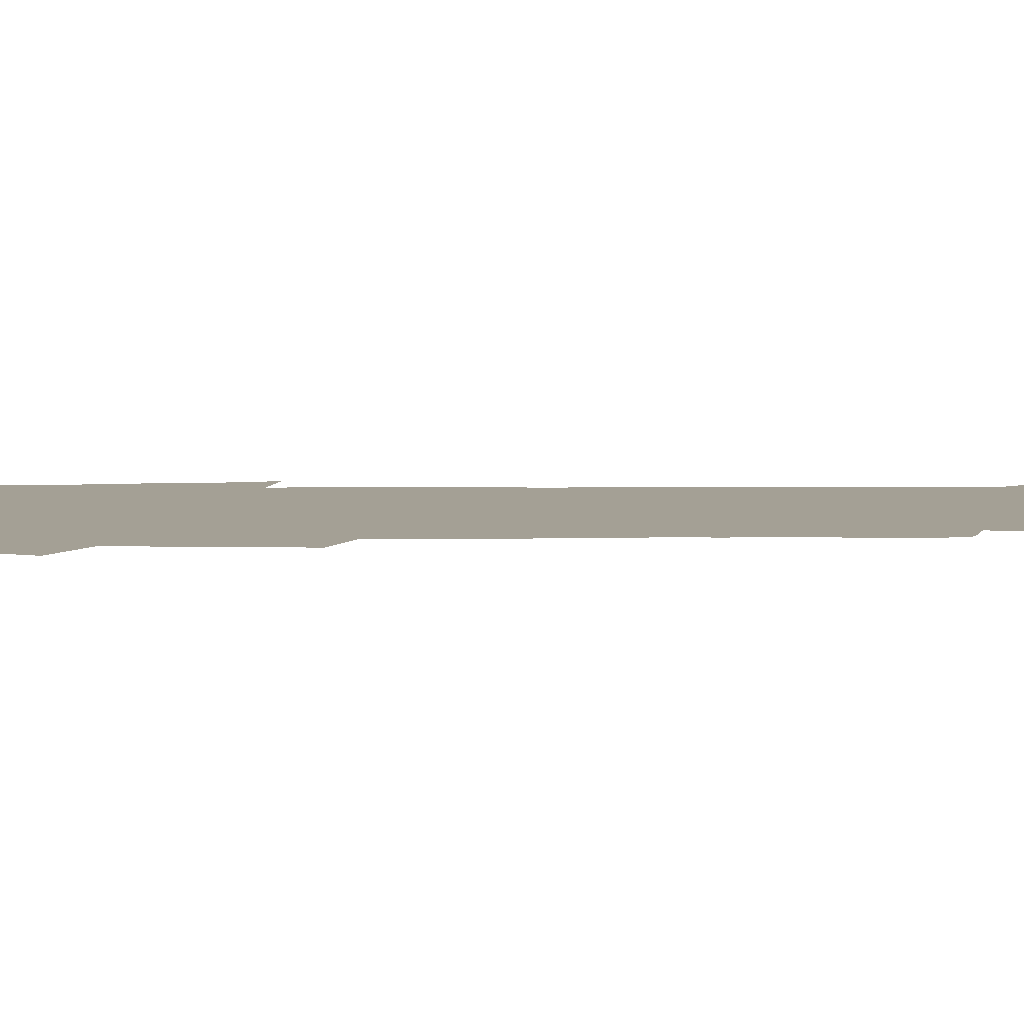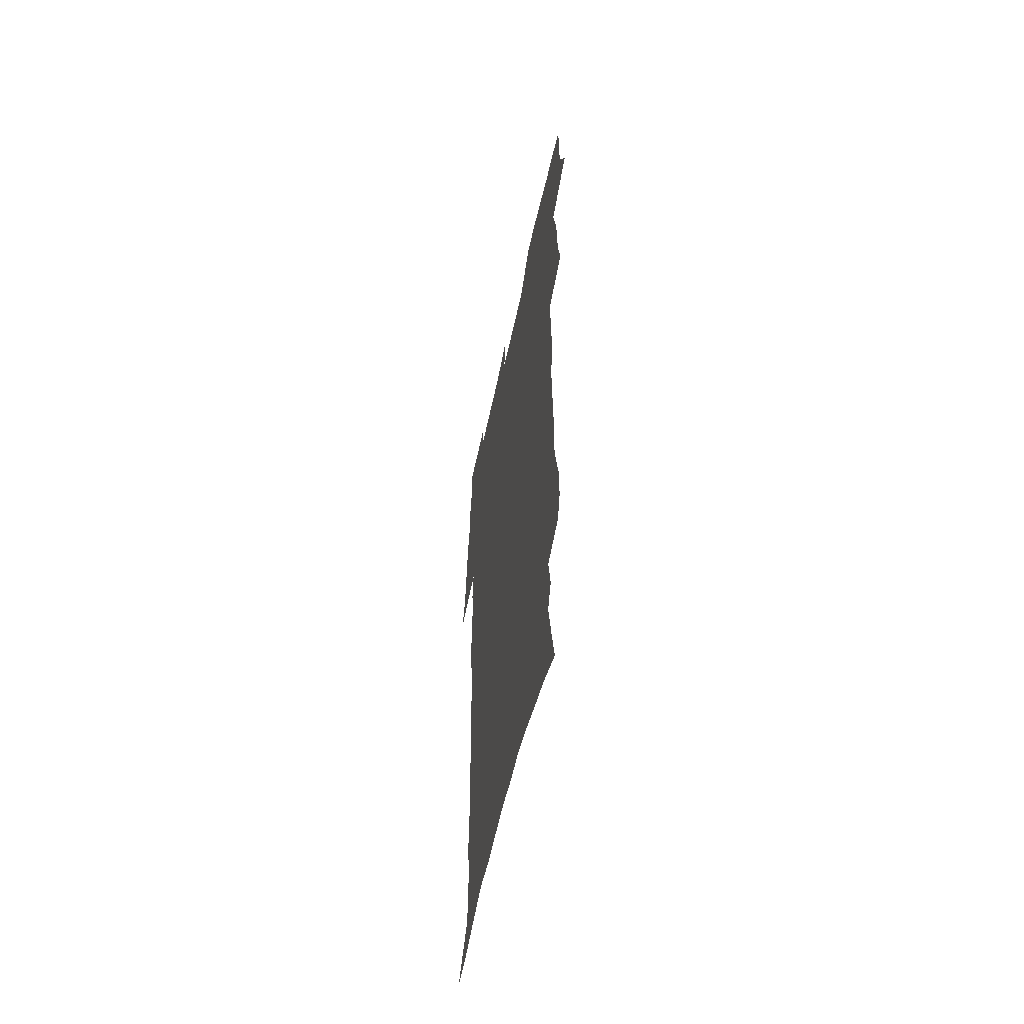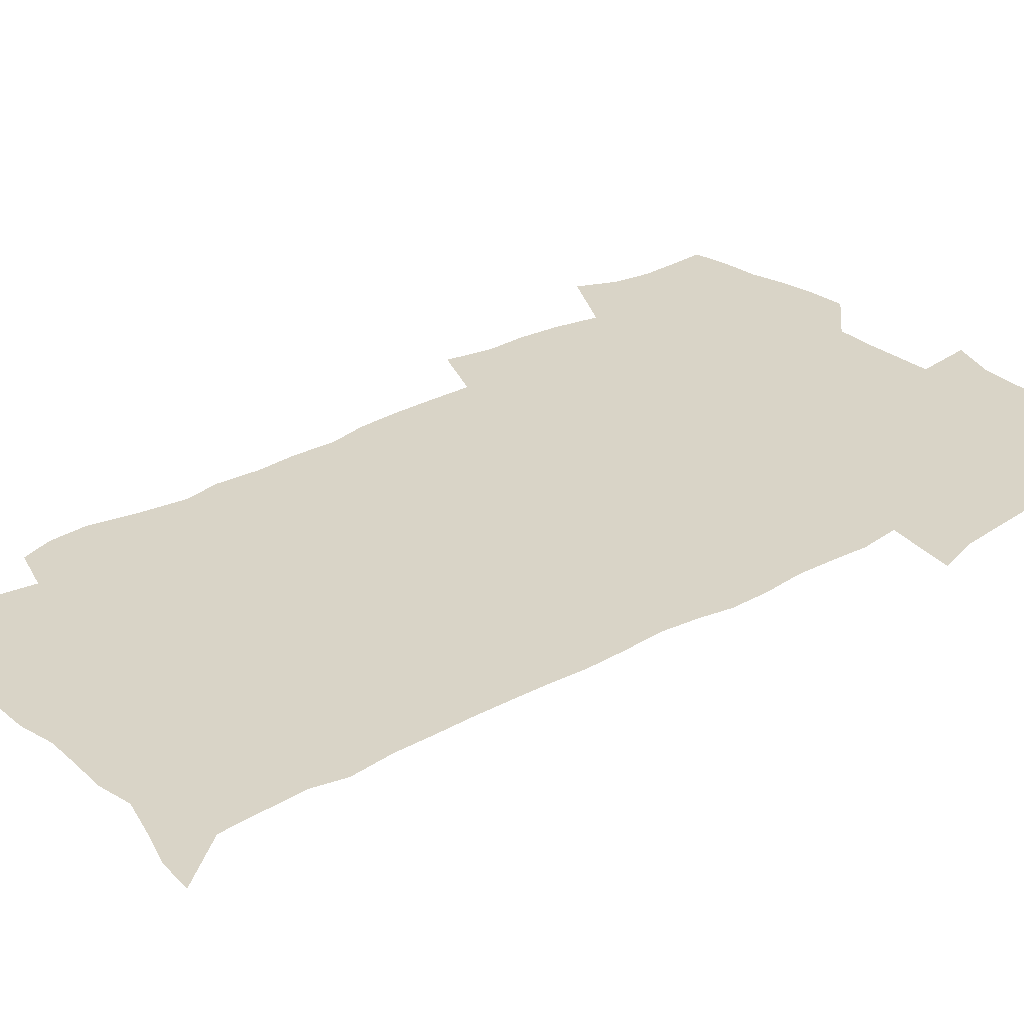
<metadata>
{"format":"obj","ext":"obj","renderer":"f3d","projection":"perspective","resolution":1024,"background":"white","views":[{"elev":5.7,"azim":-92.8,"up":"+Z"},{"elev":-58.9,"azim":-102.4,"up":"+Y"},{"elev":28.5,"azim":48.2,"up":"+Z"}]}
</metadata>
<code>
v 470.3 522.9 0
v 477.5 537.9 0
v 480.1 552.7 0
v 480 567.4 0
v 479.5 582.1 0
v 487.6 438.8 0
v 491.5 457.4 0
v 491.5 473.1 0
v 493.3 489.9 0
v 497.3 507.9 0
v 498 522.5 0
v 496.5 537.5 0
v 496.9 552.2 0
v 497.7 566.3 0
v 494 584.1 0
v 510 232.4 0
v 506.1 245.1 0
v 505.6 260.4 0
v 509.9 279.8 0
v 512.8 298.1 0
v 510.5 311.9 0
v 512.2 329.6 0
v 511.5 345.4 0
v 512.6 363.2 0
v 510 377.8 0
v 509.5 394.2 0
v 509.9 411.3 0
v 510.7 428.8 0
v 509.1 444.2 0
v 510.8 461 0
v 508.8 475.7 0
v 511.5 492.5 0
v 512.9 508.1 0
v 513.4 522.8 0
v 511.1 538 0
v 513.9 552.5 0
v 511.9 567.9 0
v 509.2 584.6 0
v 521.8 154.3 0
v 525.8 174.2 0
v 529.9 196.9 0
v 524.7 207.9 0
v 527.8 226.2 0
v 529.3 243.8 0
v 532.3 262.3 0
v 532.6 278.1 0
v 531.9 292.9 0
v 532.4 308.9 0
v 531.2 323.5 0
v 531 339.3 0
v 530.4 354.6 0
v 530.6 370.8 0
v 529.8 386.2 0
v 528.7 401.4 0
v 527.9 416.7 0
v 529 433.6 0
v 527.9 448.4 0
v 528.8 464.3 0
v 527.6 478.8 0
v 529.7 494.8 0
v 528.5 509.2 0
v 528.5 523.8 0
v 529.1 538.4 0
v 528.5 553.1 0
v 526.4 569.3 0
v 523.5 587.6 0
v 539.8 162.4 0
v 538.1 174.6 0
v 545.2 203.8 0
v 544.5 218.7 0
v 545 234.9 0
v 547.8 253.6 0
v 548.4 269.4 0
v 548.4 284.8 0
v 548.9 300.7 0
v 547.8 314.8 0
v 547 329.5 0
v 549.1 347.8 0
v 547.5 361.1 0
v 546.9 376.2 0
v 546.5 391.4 0
v 545.3 406 0
v 544.9 421.1 0
v 543.9 435.6 0
v 544.4 451.2 0
v 544.7 466.4 0
v 544.8 481.2 0
v 544.8 495.7 0
v 544.7 510 0
v 545.2 524.2 0
v 544.7 538.3 0
v 544.4 552.1 0
v 541.1 570.4 0
v 538 589.3 0
v 553.5 166.2 0
v 556.8 187.6 0
v 559.8 209 0
v 561.4 227.1 0
v 563.1 244.7 0
v 563.4 260 0
v 562.9 274.4 0
v 563.1 289.9 0
v 562.7 304.4 0
v 562.2 319 0
v 562 334.3 0
v 561.6 348.6 0
v 562.1 364.9 0
v 561.7 379.8 0
v 560.9 394.1 0
v 561.5 410.1 0
v 560.6 424.2 0
v 560.2 438.8 0
v 559.9 453.4 0
v 560.3 468.3 0
v 560.4 482.7 0
v 560.1 496.7 0
v 560 510.7 0
v 559.7 524.6 0
v 559.6 538.5 0
v 558.6 552.9 0
v 556.2 569.9 0
v 553 589.4 0
v 568.5 171.2 0
v 571.5 191.7 0
v 574.9 215.4 0
v 575.8 231.9 0
v 576.2 247.4 0
v 576.6 262.8 0
v 576.8 278.3 0
v 576.3 292.3 0
v 576 306.9 0
v 576.2 322.5 0
v 576.3 337.6 0
v 576.3 352.4 0
v 576.8 368.8 0
v 576 382.6 0
v 574.8 396 0
v 575.2 411.4 0
v 574.5 425.2 0
v 575.2 441.2 0
v 574.7 455.1 0
v 574.5 469.2 0
v 574.5 483.3 0
v 574.2 497.2 0
v 574.4 511.2 0
v 574.4 524.9 0
v 574.2 538.6 0
v 572.8 553.6 0
v 570.7 570.8 0
v 583.4 174.7 0
v 584.3 189.1 0
v 587.5 215.4 0
v 588.9 234.6 0
v 589.4 250.4 0
v 589.1 263.6 0
v 589.6 280.1 0
v 589.3 294.1 0
v 589.3 309.2 0
v 589.7 325.2 0
v 589.5 339.2 0
v 589.1 352 0
v 589.8 370.2 0
v 589.9 385.1 0
v 589.1 398.4 0
v 588.8 412.5 0
v 587.9 425.7 0
v 588.7 441.8 0
v 588.8 456 0
v 588.6 470 0
v 588.6 484 0
v 588.7 497.9 0
v 588.8 511.7 0
v 588.3 525.3 0
v 588.1 539 0
v 587.3 553.6 0
v 586 569.5 0
v 597.2 173.9 0
v 599.1 195 0
v 600.5 216.2 0
v 601.5 235.6 0
v 601.8 251 0
v 601.6 264.1 0
v 602.3 281.2 0
v 602.2 295.3 0
v 602.3 310.9 0
v 602.3 325 0
v 602.4 339.3 0
v 602.8 354.7 0
v 602.7 369.4 0
v 602.8 385.9 0
v 602.7 399.5 0
v 602.5 413.6 0
v 602.3 427.6 0
v 602.4 441.9 0
v 602.6 456.8 0
v 602.7 470.8 0
v 602.5 484.4 0
v 602.6 498.4 0
v 602.7 512.1 0
v 602.4 525.6 0
v 601.9 539.8 0
v 601.6 553.9 0
v 600.7 569.3 0
v 611.6 175.8 0
v 612.8 197.9 0
v 613.4 215.3 0
v 614 234.8 0
v 614.2 251.5 0
v 614.5 266 0
v 615 280.2 0
v 615.1 296.5 0
v 615 311.1 0
v 615.1 326.2 0
v 615.3 338.4 0
v 615.9 356.5 0
v 615.9 370.7 0
v 616.1 384.6 0
v 616 399.8 0
v 615.9 413.6 0
v 616 428.4 0
v 616.1 442.1 0
v 616.1 457.3 0
v 616.2 470.8 0
v 616.3 484.5 0
v 616.4 498.4 0
v 616.3 512.2 0
v 616.3 525.8 0
v 616.3 539.4 0
v 615.9 554 0
v 615.4 569 0
v 613.1 592.3 0
v 625.7 174.6 0
v 626.2 197.7 0
v 626.4 217.1 0
v 626.7 233.5 0
v 627 249.2 0
v 627.2 264.3 0
v 628.2 278.1 0
v 627.7 296.7 0
v 627.8 311.2 0
v 628.3 325.2 0
v 628.7 341.5 0
v 628.7 356.5 0
v 628.9 370.6 0
v 629.2 384.6 0
v 629.3 399.4 0
v 629.4 413.6 0
v 629.8 427.6 0
v 629.8 442.2 0
v 629.9 456.5 0
v 629.9 470.6 0
v 629.9 484.4 0
v 630.5 498 0
v 630 512.3 0
v 630.3 525.9 0
v 630.2 539.7 0
v 630.2 553.9 0
v 630 569.7 0
v 630.9 585.7 0
v 639.9 173.1 0
v 639.8 194.9 0
v 639.4 215.7 0
v 639.4 232.8 0
v 640.3 246.6 0
v 641.2 259.9 0
v 641 277.8 0
v 641.1 293.5 0
v 640.8 309.6 0
v 641.7 323 0
v 641.5 340.4 0
v 641.9 354.9 0
v 642.1 369.6 0
v 642.6 383.6 0
v 643.2 397.7 0
v 643.3 412.4 0
v 643.4 427.1 0
v 643.9 441.2 0
v 644 455.5 0
v 644 469.9 0
v 644.4 483.9 0
v 644.4 498 0
v 644.8 511.8 0
v 644.2 526.1 0
v 644.3 539.8 0
v 644.5 554.1 0
v 644.9 569.9 0
v 645.9 584.1 0
v 653.8 174.7 0
v 653.7 192.4 0
v 652.8 212.7 0
v 652.8 229.3 0
v 653.5 244.4 0
v 653.6 260.7 0
v 654.8 274.5 0
v 654.3 291.4 0
v 654.8 306.1 0
v 654.6 322.4 0
v 655.6 336.7 0
v 656.2 351.4 0
v 656.2 366.6 0
v 656.1 381.9 0
v 657.4 395.8 0
v 657.6 410.6 0
v 657.7 425.5 0
v 658.1 439.9 0
v 658.3 454.5 0
v 658.7 468.8 0
v 659 483.1 0
v 658.3 497.8 0
v 658.9 511.6 0
v 658.8 525.8 0
v 659 539.9 0
v 659.1 554.2 0
v 659.6 568.8 0
v 660.5 583.7 0
v 668.8 169.9 0
v 669.4 185.8 0
v 668 206 0
v 667.6 223.5 0
v 668.3 239.2 0
v 668.4 255.2 0
v 668.8 270.6 0
v 668.6 286.9 0
v 669 302.2 0
v 668.7 318.5 0
v 669.6 333.2 0
v 670.4 348 0
v 670.5 363.4 0
v 671.9 377.6 0
v 674.2 391.3 0
v 673.1 407.6 0
v 674 422.2 0
v 673.5 437.6 0
v 674.4 452.1 0
v 674.6 466.9 0
v 675 481.6 0
v 674.6 496.4 0
v 673.5 511.2 0
v 674.5 525.3 0
v 673 540.1 0
v 673.5 553.8 0
v 674 567.6 0
v 675 582.6 0
v 676.2 597.2 0
v 684.5 164.4 0
v 683 184.3 0
v 682.5 201.4 0
v 682.3 218.2 0
v 685.5 231 0
v 684.3 248.6 0
v 684.7 263.9 0
v 684.9 279.7 0
v 685.6 294.9 0
v 686.4 310.2 0
v 687.7 325.1 0
v 687.7 341 0
v 687.1 357.6 0
v 689 372 0
v 691.9 386 0
v 692.2 401.6 0
v 691.1 418.2 0
v 692.1 433.3 0
v 693.4 448.2 0
v 691.8 464.4 0
v 693.1 479.1 0
v 694.2 493.8 0
v 691.4 509.6 0
v 691.5 524.1 0
v 689.4 539.2 0
v 688.6 553.5 0
v 688.1 567.3 0
v 689.6 581.5 0
v 690.8 596 0
v 698.6 162.3 0
v 720.3 458.9 0
v 715.5 475.9 0
v 714.1 491.4 0
v 712.9 506.7 0
v 711.5 521.9 0
v 708.6 537.6 0
v 709.3 552.2 0
v 706.4 567.2 0
v 705.7 581.5 0
v 706.1 595.8 0
f 10 11 1
f 1 11 2
f 11 12 2
f 2 12 3
f 12 13 3
f 3 13 4
f 13 14 4
f 4 14 5
f 14 15 5
f 28 29 6
f 6 29 7
f 29 30 7
f 7 30 8
f 30 31 8
f 8 31 9
f 31 32 9
f 9 32 10
f 32 33 10
f 10 33 11
f 33 34 11
f 11 34 12
f 34 35 12
f 12 35 13
f 35 36 13
f 13 36 14
f 36 37 14
f 14 37 15
f 37 38 15
f 43 44 16
f 16 44 17
f 44 45 17
f 17 45 18
f 45 46 18
f 18 46 19
f 46 47 19
f 19 47 20
f 47 48 20
f 20 48 21
f 48 49 21
f 21 49 22
f 49 50 22
f 22 50 23
f 50 51 23
f 23 51 24
f 51 52 24
f 24 52 25
f 52 53 25
f 25 53 26
f 53 54 26
f 26 54 27
f 54 55 27
f 27 55 28
f 55 56 28
f 28 56 29
f 56 57 29
f 29 57 30
f 57 58 30
f 30 58 31
f 58 59 31
f 31 59 32
f 59 60 32
f 32 60 33
f 60 61 33
f 33 61 34
f 61 62 34
f 34 62 35
f 62 63 35
f 35 63 36
f 63 64 36
f 36 64 37
f 64 65 37
f 37 65 38
f 65 66 38
f 39 67 40
f 67 68 40
f 40 68 41
f 68 69 41
f 41 69 42
f 69 70 42
f 42 70 43
f 70 71 43
f 43 71 44
f 71 72 44
f 44 72 45
f 72 73 45
f 45 73 46
f 73 74 46
f 46 74 47
f 74 75 47
f 47 75 48
f 75 76 48
f 48 76 49
f 76 77 49
f 49 77 50
f 77 78 50
f 50 78 51
f 78 79 51
f 51 79 52
f 79 80 52
f 52 80 53
f 80 81 53
f 53 81 54
f 81 82 54
f 54 82 55
f 82 83 55
f 55 83 56
f 83 84 56
f 56 84 57
f 84 85 57
f 57 85 58
f 85 86 58
f 58 86 59
f 86 87 59
f 59 87 60
f 87 88 60
f 60 88 61
f 88 89 61
f 61 89 62
f 89 90 62
f 62 90 63
f 90 91 63
f 63 91 64
f 91 92 64
f 64 92 65
f 92 93 65
f 65 93 66
f 93 94 66
f 67 95 68
f 95 96 68
f 68 96 69
f 96 97 69
f 69 97 70
f 97 98 70
f 70 98 71
f 98 99 71
f 71 99 72
f 99 100 72
f 72 100 73
f 100 101 73
f 73 101 74
f 101 102 74
f 74 102 75
f 102 103 75
f 75 103 76
f 103 104 76
f 76 104 77
f 104 105 77
f 77 105 78
f 105 106 78
f 78 106 79
f 106 107 79
f 79 107 80
f 107 108 80
f 80 108 81
f 108 109 81
f 81 109 82
f 109 110 82
f 82 110 83
f 110 111 83
f 83 111 84
f 111 112 84
f 84 112 85
f 112 113 85
f 85 113 86
f 113 114 86
f 86 114 87
f 114 115 87
f 87 115 88
f 115 116 88
f 88 116 89
f 116 117 89
f 89 117 90
f 117 118 90
f 90 118 91
f 118 119 91
f 91 119 92
f 119 120 92
f 92 120 93
f 120 121 93
f 93 121 94
f 121 122 94
f 95 123 96
f 123 124 96
f 96 124 97
f 124 125 97
f 97 125 98
f 125 126 98
f 98 126 99
f 126 127 99
f 99 127 100
f 127 128 100
f 100 128 101
f 128 129 101
f 101 129 102
f 129 130 102
f 102 130 103
f 130 131 103
f 103 131 104
f 131 132 104
f 104 132 105
f 132 133 105
f 105 133 106
f 133 134 106
f 106 134 107
f 134 135 107
f 107 135 108
f 135 136 108
f 108 136 109
f 136 137 109
f 109 137 110
f 137 138 110
f 110 138 111
f 138 139 111
f 111 139 112
f 139 140 112
f 112 140 113
f 140 141 113
f 113 141 114
f 141 142 114
f 114 142 115
f 142 143 115
f 115 143 116
f 143 144 116
f 116 144 117
f 144 145 117
f 117 145 118
f 145 146 118
f 118 146 119
f 146 147 119
f 119 147 120
f 147 148 120
f 120 148 121
f 148 149 121
f 121 149 122
f 123 150 124
f 150 151 124
f 124 151 125
f 151 152 125
f 125 152 126
f 152 153 126
f 126 153 127
f 153 154 127
f 127 154 128
f 154 155 128
f 128 155 129
f 155 156 129
f 129 156 130
f 156 157 130
f 130 157 131
f 157 158 131
f 131 158 132
f 158 159 132
f 132 159 133
f 159 160 133
f 133 160 134
f 160 161 134
f 134 161 135
f 161 162 135
f 135 162 136
f 162 163 136
f 136 163 137
f 163 164 137
f 137 164 138
f 164 165 138
f 138 165 139
f 165 166 139
f 139 166 140
f 166 167 140
f 140 167 141
f 167 168 141
f 141 168 142
f 168 169 142
f 142 169 143
f 169 170 143
f 143 170 144
f 170 171 144
f 144 171 145
f 171 172 145
f 145 172 146
f 172 173 146
f 146 173 147
f 173 174 147
f 147 174 148
f 174 175 148
f 148 175 149
f 175 176 149
f 150 177 151
f 177 178 151
f 151 178 152
f 178 179 152
f 152 179 153
f 179 180 153
f 153 180 154
f 180 181 154
f 154 181 155
f 181 182 155
f 155 182 156
f 182 183 156
f 156 183 157
f 183 184 157
f 157 184 158
f 184 185 158
f 158 185 159
f 185 186 159
f 159 186 160
f 186 187 160
f 160 187 161
f 187 188 161
f 161 188 162
f 188 189 162
f 162 189 163
f 189 190 163
f 163 190 164
f 190 191 164
f 164 191 165
f 191 192 165
f 165 192 166
f 192 193 166
f 166 193 167
f 193 194 167
f 167 194 168
f 194 195 168
f 168 195 169
f 195 196 169
f 169 196 170
f 196 197 170
f 170 197 171
f 197 198 171
f 171 198 172
f 198 199 172
f 172 199 173
f 199 200 173
f 173 200 174
f 200 201 174
f 174 201 175
f 201 202 175
f 175 202 176
f 202 203 176
f 177 204 178
f 204 205 178
f 178 205 179
f 205 206 179
f 179 206 180
f 206 207 180
f 180 207 181
f 207 208 181
f 181 208 182
f 208 209 182
f 182 209 183
f 209 210 183
f 183 210 184
f 210 211 184
f 184 211 185
f 211 212 185
f 185 212 186
f 212 213 186
f 186 213 187
f 213 214 187
f 187 214 188
f 214 215 188
f 188 215 189
f 215 216 189
f 189 216 190
f 216 217 190
f 190 217 191
f 217 218 191
f 191 218 192
f 218 219 192
f 192 219 193
f 219 220 193
f 193 220 194
f 220 221 194
f 194 221 195
f 221 222 195
f 195 222 196
f 222 223 196
f 196 223 197
f 223 224 197
f 197 224 198
f 224 225 198
f 198 225 199
f 225 226 199
f 199 226 200
f 226 227 200
f 200 227 201
f 227 228 201
f 201 228 202
f 228 229 202
f 202 229 203
f 229 230 203
f 204 232 205
f 232 233 205
f 205 233 206
f 233 234 206
f 206 234 207
f 234 235 207
f 207 235 208
f 235 236 208
f 208 236 209
f 236 237 209
f 209 237 210
f 237 238 210
f 210 238 211
f 238 239 211
f 211 239 212
f 239 240 212
f 212 240 213
f 240 241 213
f 213 241 214
f 241 242 214
f 214 242 215
f 242 243 215
f 215 243 216
f 243 244 216
f 216 244 217
f 244 245 217
f 217 245 218
f 245 246 218
f 218 246 219
f 246 247 219
f 219 247 220
f 247 248 220
f 220 248 221
f 248 249 221
f 221 249 222
f 249 250 222
f 222 250 223
f 250 251 223
f 223 251 224
f 251 252 224
f 224 252 225
f 252 253 225
f 225 253 226
f 253 254 226
f 226 254 227
f 254 255 227
f 227 255 228
f 255 256 228
f 228 256 229
f 256 257 229
f 229 257 230
f 257 258 230
f 230 258 231
f 258 259 231
f 232 260 233
f 260 261 233
f 233 261 234
f 261 262 234
f 234 262 235
f 262 263 235
f 235 263 236
f 263 264 236
f 236 264 237
f 264 265 237
f 237 265 238
f 265 266 238
f 238 266 239
f 266 267 239
f 239 267 240
f 267 268 240
f 240 268 241
f 268 269 241
f 241 269 242
f 269 270 242
f 242 270 243
f 270 271 243
f 243 271 244
f 271 272 244
f 244 272 245
f 272 273 245
f 245 273 246
f 273 274 246
f 246 274 247
f 274 275 247
f 247 275 248
f 275 276 248
f 248 276 249
f 276 277 249
f 249 277 250
f 277 278 250
f 250 278 251
f 278 279 251
f 251 279 252
f 279 280 252
f 252 280 253
f 280 281 253
f 253 281 254
f 281 282 254
f 254 282 255
f 282 283 255
f 255 283 256
f 283 284 256
f 256 284 257
f 284 285 257
f 257 285 258
f 285 286 258
f 258 286 259
f 286 287 259
f 260 288 261
f 288 289 261
f 261 289 262
f 289 290 262
f 262 290 263
f 290 291 263
f 263 291 264
f 291 292 264
f 264 292 265
f 292 293 265
f 265 293 266
f 293 294 266
f 266 294 267
f 294 295 267
f 267 295 268
f 295 296 268
f 268 296 269
f 296 297 269
f 269 297 270
f 297 298 270
f 270 298 271
f 298 299 271
f 271 299 272
f 299 300 272
f 272 300 273
f 300 301 273
f 273 301 274
f 301 302 274
f 274 302 275
f 302 303 275
f 275 303 276
f 303 304 276
f 276 304 277
f 304 305 277
f 277 305 278
f 305 306 278
f 278 306 279
f 306 307 279
f 279 307 280
f 307 308 280
f 280 308 281
f 308 309 281
f 281 309 282
f 309 310 282
f 282 310 283
f 310 311 283
f 283 311 284
f 311 312 284
f 284 312 285
f 312 313 285
f 285 313 286
f 313 314 286
f 286 314 287
f 314 315 287
f 288 316 289
f 316 317 289
f 289 317 290
f 317 318 290
f 290 318 291
f 318 319 291
f 291 319 292
f 319 320 292
f 292 320 293
f 320 321 293
f 293 321 294
f 321 322 294
f 294 322 295
f 322 323 295
f 295 323 296
f 323 324 296
f 296 324 297
f 324 325 297
f 297 325 298
f 325 326 298
f 298 326 299
f 326 327 299
f 299 327 300
f 327 328 300
f 300 328 301
f 328 329 301
f 301 329 302
f 329 330 302
f 302 330 303
f 330 331 303
f 303 331 304
f 331 332 304
f 304 332 305
f 332 333 305
f 305 333 306
f 333 334 306
f 306 334 307
f 334 335 307
f 307 335 308
f 335 336 308
f 308 336 309
f 336 337 309
f 309 337 310
f 337 338 310
f 310 338 311
f 338 339 311
f 311 339 312
f 339 340 312
f 312 340 313
f 340 341 313
f 313 341 314
f 341 342 314
f 314 342 315
f 342 343 315
f 316 345 317
f 345 346 317
f 317 346 318
f 346 347 318
f 318 347 319
f 347 348 319
f 319 348 320
f 348 349 320
f 320 349 321
f 349 350 321
f 321 350 322
f 350 351 322
f 322 351 323
f 351 352 323
f 323 352 324
f 352 353 324
f 324 353 325
f 353 354 325
f 325 354 326
f 354 355 326
f 326 355 327
f 355 356 327
f 327 356 328
f 356 357 328
f 328 357 329
f 357 358 329
f 329 358 330
f 358 359 330
f 330 359 331
f 359 360 331
f 331 360 332
f 360 361 332
f 332 361 333
f 361 362 333
f 333 362 334
f 362 363 334
f 334 363 335
f 363 364 335
f 335 364 336
f 364 365 336
f 336 365 337
f 365 366 337
f 337 366 338
f 366 367 338
f 338 367 339
f 367 368 339
f 339 368 340
f 368 369 340
f 340 369 341
f 369 370 341
f 341 370 342
f 370 371 342
f 342 371 343
f 371 372 343
f 343 372 344
f 372 373 344
f 345 374 346
f 364 375 365
f 375 376 365
f 365 376 366
f 376 377 366
f 366 377 367
f 377 378 367
f 367 378 368
f 378 379 368
f 368 379 369
f 379 380 369
f 369 380 370
f 380 381 370
f 370 381 371
f 381 382 371
f 371 382 372
f 382 383 372
f 372 383 373
f 383 384 373

</code>
